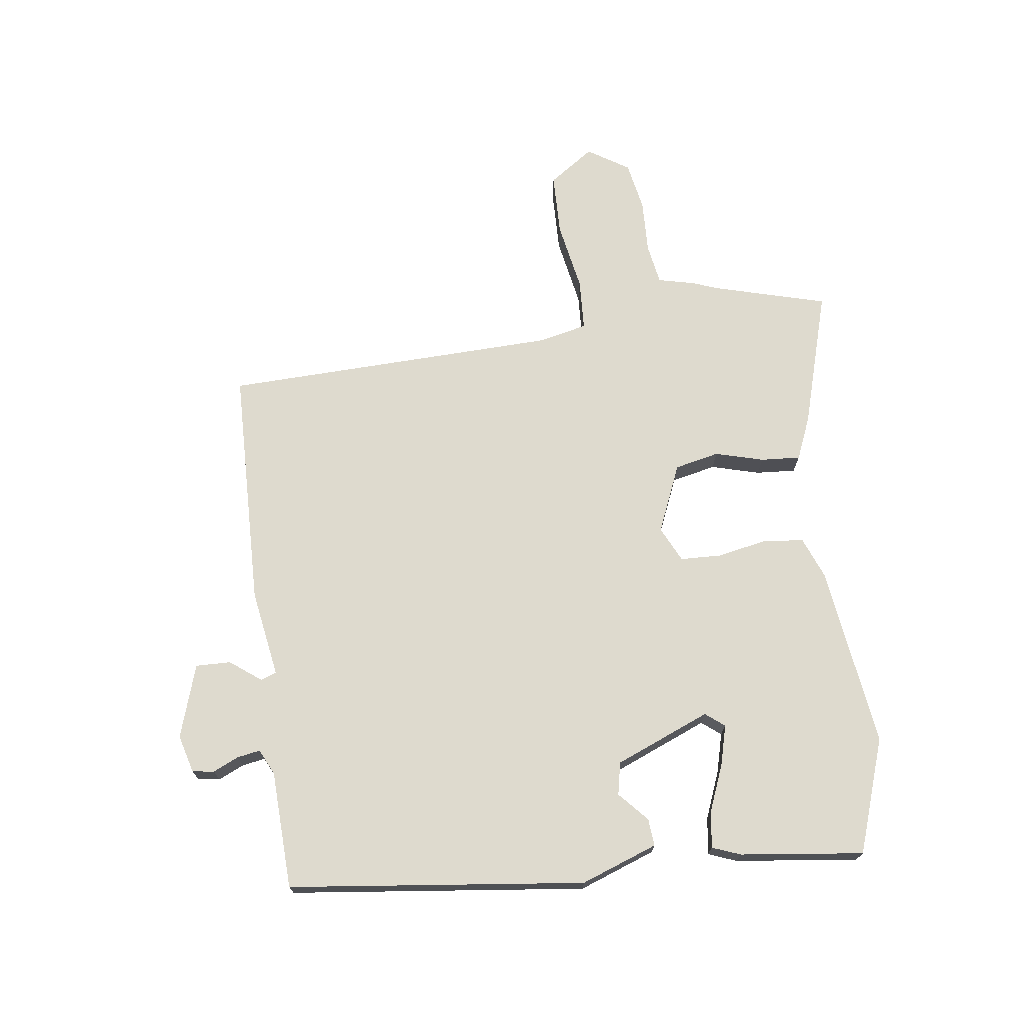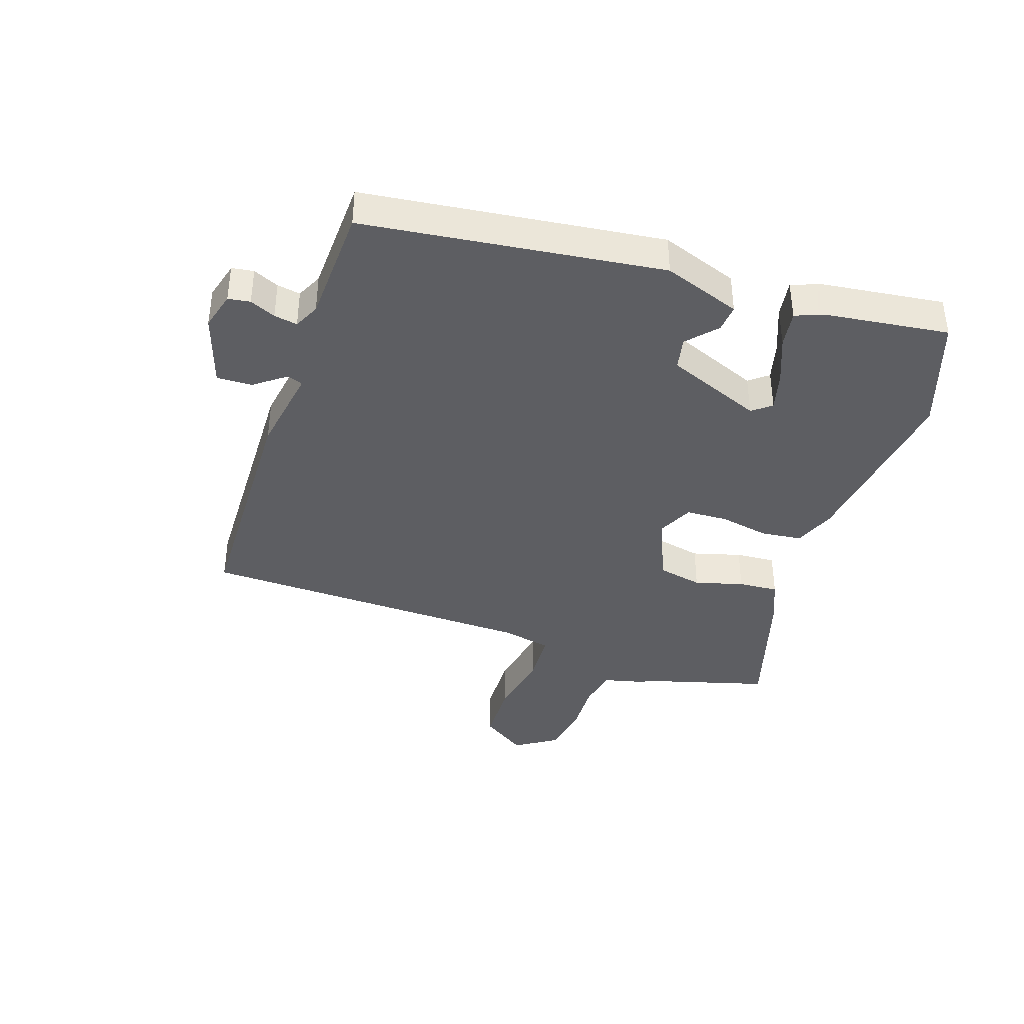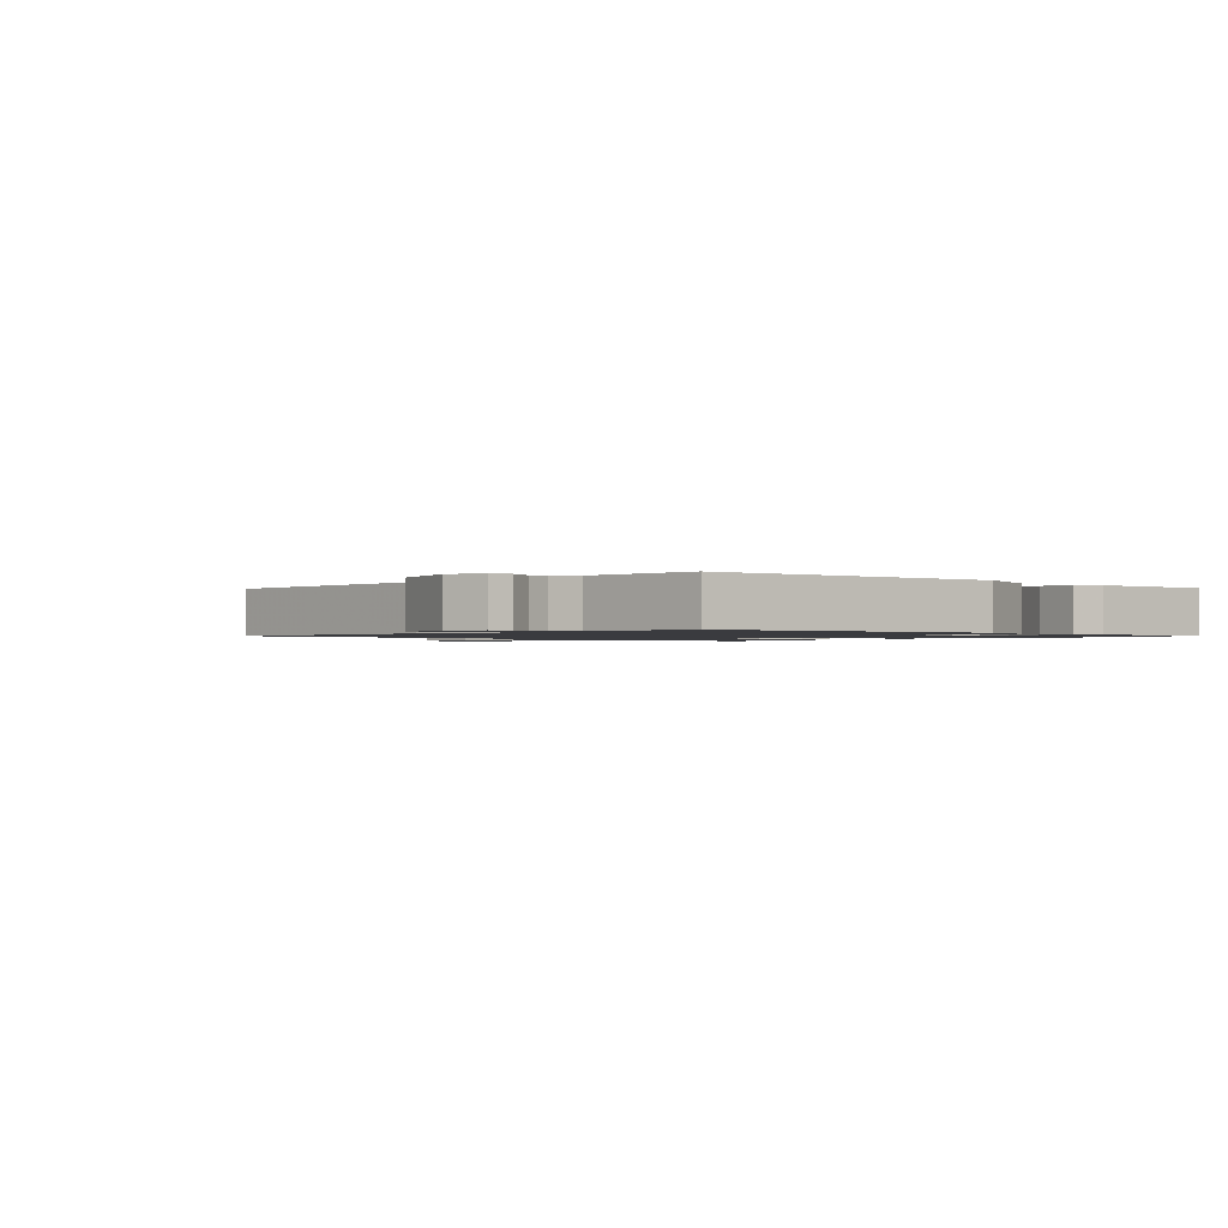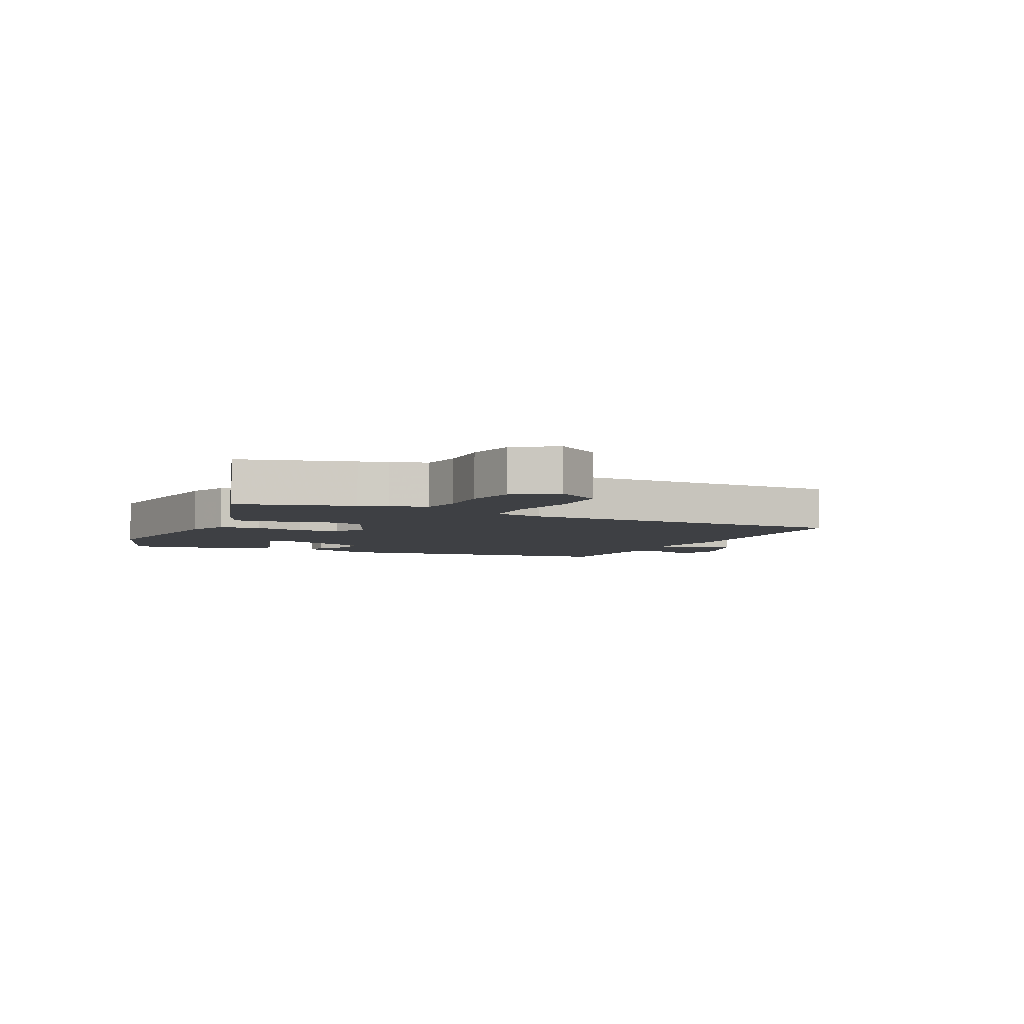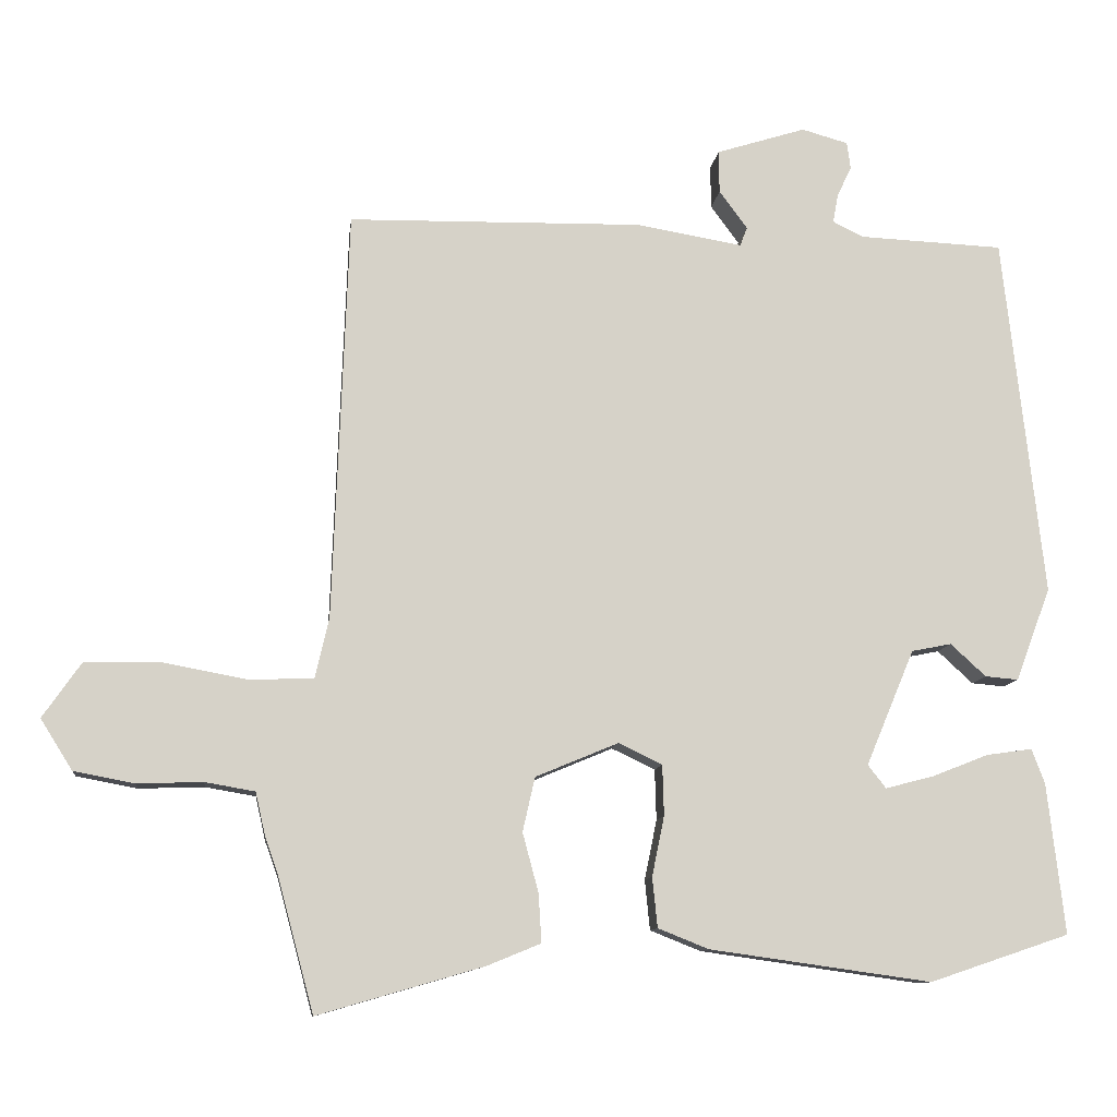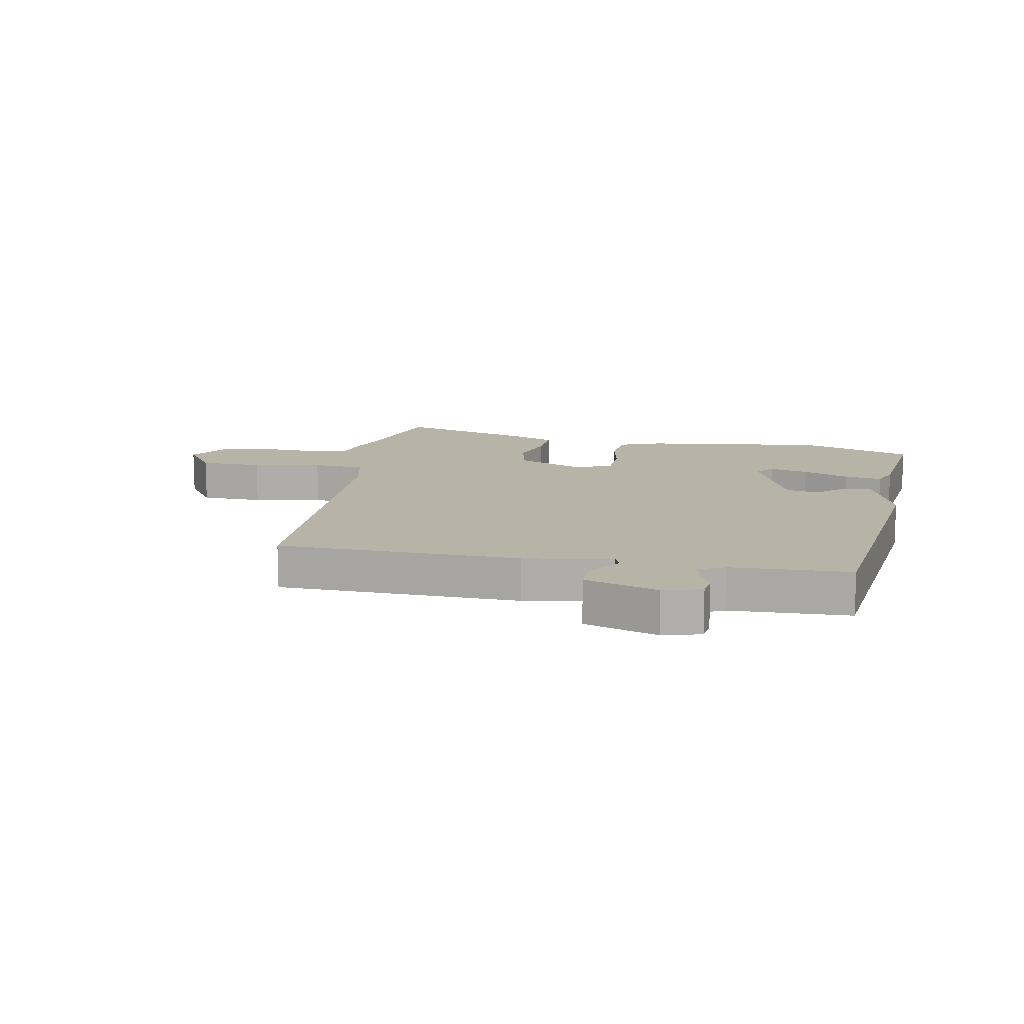
<metadata>
{"format":"obj","ext":"obj","renderer":"f3d","projection":"perspective","resolution":1024,"background":"white","views":[{"elev":71.2,"azim":82.8,"up":"+Y"},{"elev":-39.0,"azim":72.0,"up":"+Y"},{"elev":-1.2,"azim":46.2,"up":"+Y"},{"elev":-4.8,"azim":-114.6,"up":"+Y"},{"elev":-10.6,"azim":-6.5,"up":"+Z"},{"elev":12.7,"azim":11.2,"up":"+Y"}]}
</metadata>
<code>
v -0.441 0.07 0.509
v -0.034 0.07 0.516
v 0.113 0.07 0.491
v 0.123 0.07 0.517
v 0.084 0.07 0.57
v 0.083 0.07 0.629
v 0.207 0.07 0.668
v 0.271 0.07 0.65
v 0.276 0.07 0.613
v 0.256 0.07 0.57
v 0.249 0.07 0.531
v 0.292 0.07 0.51
v 0.491 0.07 0.501
v 0.547 0.07 0.001
v 0.499 0.07 -0.128
v 0.453 0.07 -0.124
v 0.404 0.07 -0.079
v 0.349 0.07 -0.09
v 0.282 0.07 -0.25
v 0.307 0.07 -0.282
v 0.373 0.07 -0.265
v 0.452 0.07 -0.234
v 0.515 0.07 -0.225
v 0.533 0.07 -0.273
v 0.557 0.07 -0.481
v 0.364 0.07 -0.546
v 0.057 0.07 -0.503
v -0.013 0.07 -0.475
v -0.02 0.07 -0.406
v -0.003 0.07 -0.323
v -0.005 0.07 -0.253
v -0.065 0.07 -0.224
v -0.18 0.07 -0.272
v -0.197 0.07 -0.347
v -0.175 0.07 -0.429
v -0.171 0.07 -0.496
v -0.244 0.07 -0.526
v -0.475 0.07 -0.593
v -0.526 0.07 -0.404
v -0.543 0.07 -0.357
v -0.557 0.07 -0.296
v -0.626 0.07 -0.284
v -0.717 0.07 -0.287
v -0.801 0.07 -0.271
v -0.845 0.07 -0.201
v -0.792 0.07 -0.125
v -0.686 0.07 -0.123
v -0.569 0.07 -0.145
v -0.481 0.07 -0.141
v -0.462 0.07 -0.058
v -0.441 0 0.509
v -0.034 0 0.516
v 0.113 0 0.491
v 0.123 0 0.517
v 0.084 0 0.57
v 0.083 0 0.629
v 0.207 0 0.668
v 0.271 0 0.65
v 0.276 0 0.613
v 0.256 0 0.57
v 0.249 0 0.531
v 0.292 0 0.51
v 0.491 0 0.501
v 0.547 0 0.001
v 0.499 0 -0.128
v 0.453 0 -0.124
v 0.404 0 -0.079
v 0.349 0 -0.09
v 0.282 0 -0.25
v 0.307 0 -0.282
v 0.373 0 -0.265
v 0.452 0 -0.234
v 0.515 0 -0.225
v 0.533 0 -0.273
v 0.557 0 -0.481
v 0.364 0 -0.546
v 0.057 0 -0.503
v -0.013 0 -0.475
v -0.02 0 -0.406
v -0.003 0 -0.323
v -0.005 0 -0.253
v -0.065 0 -0.224
v -0.18 0 -0.272
v -0.197 0 -0.347
v -0.175 0 -0.429
v -0.171 0 -0.496
v -0.244 0 -0.526
v -0.475 0 -0.593
v -0.526 0 -0.404
v -0.543 0 -0.357
v -0.557 0 -0.296
v -0.626 0 -0.284
v -0.717 0 -0.287
v -0.801 0 -0.271
v -0.845 0 -0.201
v -0.792 0 -0.125
v -0.686 0 -0.123
v -0.569 0 -0.145
v -0.481 0 -0.141
v -0.462 0 -0.058
f 46 47 48
f 45 46 48
f 44 45 48
f 43 44 48
f 42 43 48
f 41 42 48 49
f 39 40 41 49
f 39 49 50
f 38 39 50
f 37 38 50
f 36 37 50
f 35 36 50
f 34 35 50
f 28 29 30
f 27 28 30
f 26 27 30
f 25 26 30
f 24 25 30
f 21 22 23 24
f 20 21 24
f 20 24 30
f 19 20 30 31
f 15 16 17
f 14 15 17
f 13 14 17
f 12 13 17
f 11 12 17 18
f 8 9 10
f 7 8 10
f 6 7 10
f 5 6 10
f 4 5 10
f 3 4 10 11
f 50 1 2 3
f 33 34 50
f 50 3 11
f 33 50 11
f 32 33 11
f 19 31 32
f 18 19 32
f 11 18 32
f 98 97 96
f 98 96 95
f 98 95 94
f 98 94 93
f 98 93 92
f 99 98 92 91
f 99 91 90 89
f 100 99 89
f 100 89 88
f 100 88 87
f 100 87 86
f 100 86 85
f 100 85 84
f 80 79 78
f 80 78 77
f 80 77 76
f 80 76 75
f 80 75 74
f 74 73 72 71
f 74 71 70
f 80 74 70
f 81 80 70 69
f 67 66 65
f 67 65 64
f 67 64 63
f 67 63 62
f 68 67 62 61
f 60 59 58
f 60 58 57
f 60 57 56
f 60 56 55
f 60 55 54
f 61 60 54 53
f 53 52 51 100
f 100 84 83
f 61 53 100
f 61 100 83
f 61 83 82
f 82 81 69
f 82 69 68
f 82 68 61
f 1 51 52 2
f 2 52 53 3
f 3 53 54 4
f 4 54 55 5
f 5 55 56 6
f 6 56 57 7
f 7 57 58 8
f 8 58 59 9
f 9 59 60 10
f 10 60 61 11
f 11 61 62 12
f 12 62 63 13
f 13 63 64 14
f 14 64 65 15
f 15 65 66 16
f 16 66 67 17
f 17 67 68 18
f 18 68 69 19
f 19 69 70 20
f 20 70 71 21
f 21 71 72 22
f 22 72 73 23
f 23 73 74 24
f 24 74 75 25
f 25 75 76 26
f 26 76 77 27
f 27 77 78 28
f 28 78 79 29
f 29 79 80 30
f 30 80 81 31
f 31 81 82 32
f 32 82 83 33
f 33 83 84 34
f 34 84 85 35
f 35 85 86 36
f 36 86 87 37
f 37 87 88 38
f 38 88 89 39
f 39 89 90 40
f 40 90 91 41
f 41 91 92 42
f 42 92 93 43
f 43 93 94 44
f 44 94 95 45
f 45 95 96 46
f 46 96 97 47
f 47 97 98 48
f 48 98 99 49
f 49 99 100 50
f 50 100 51 1

</code>
